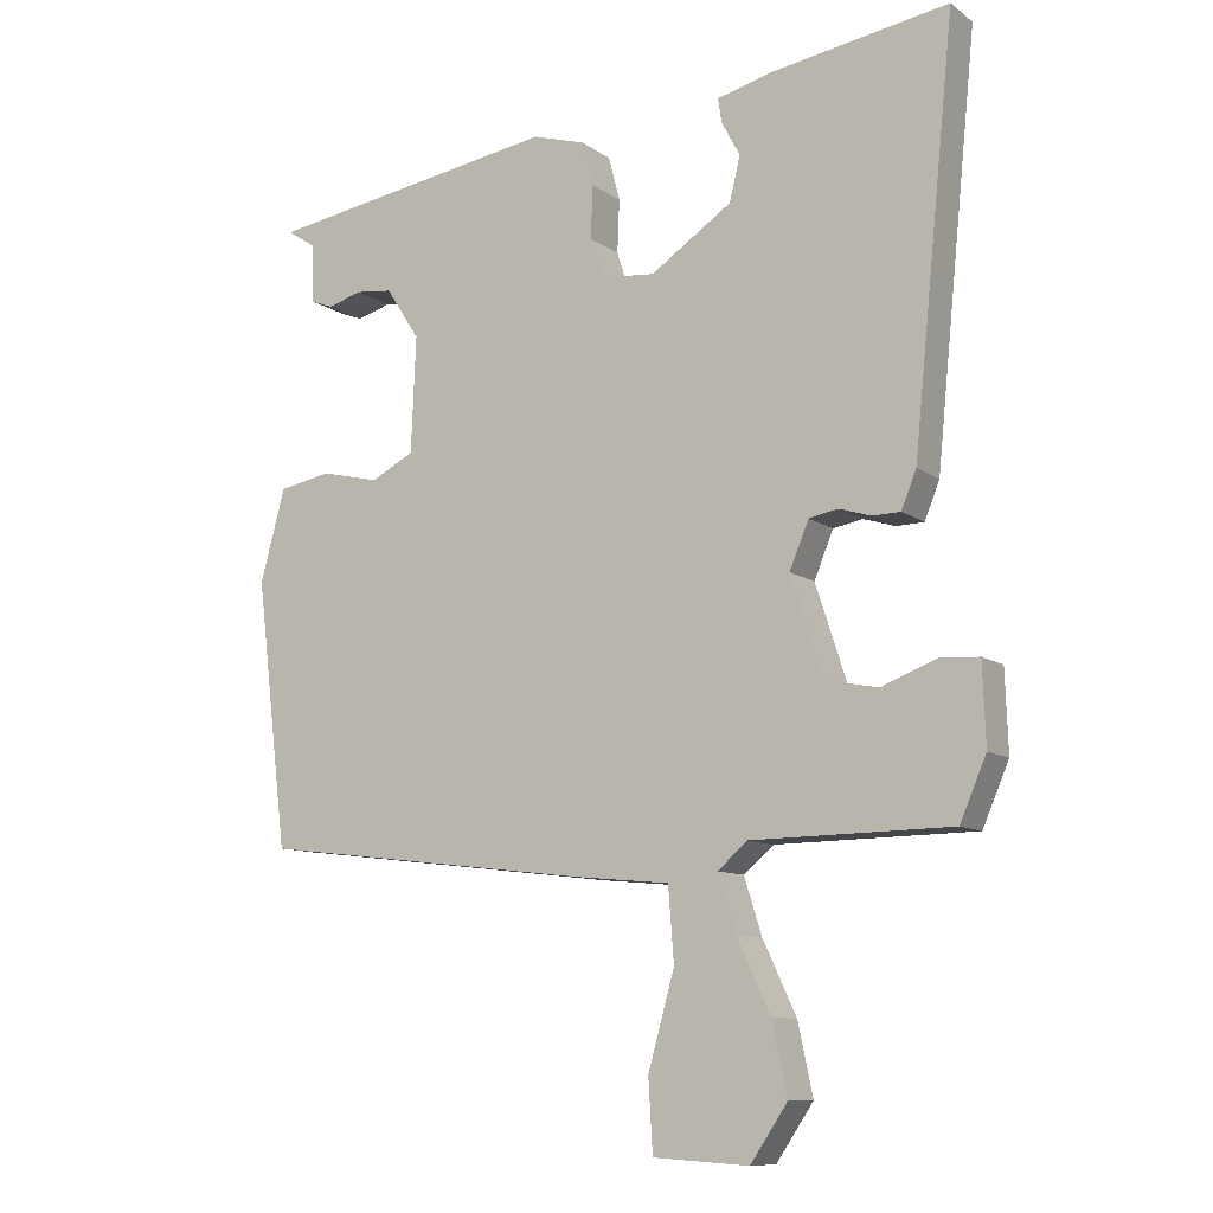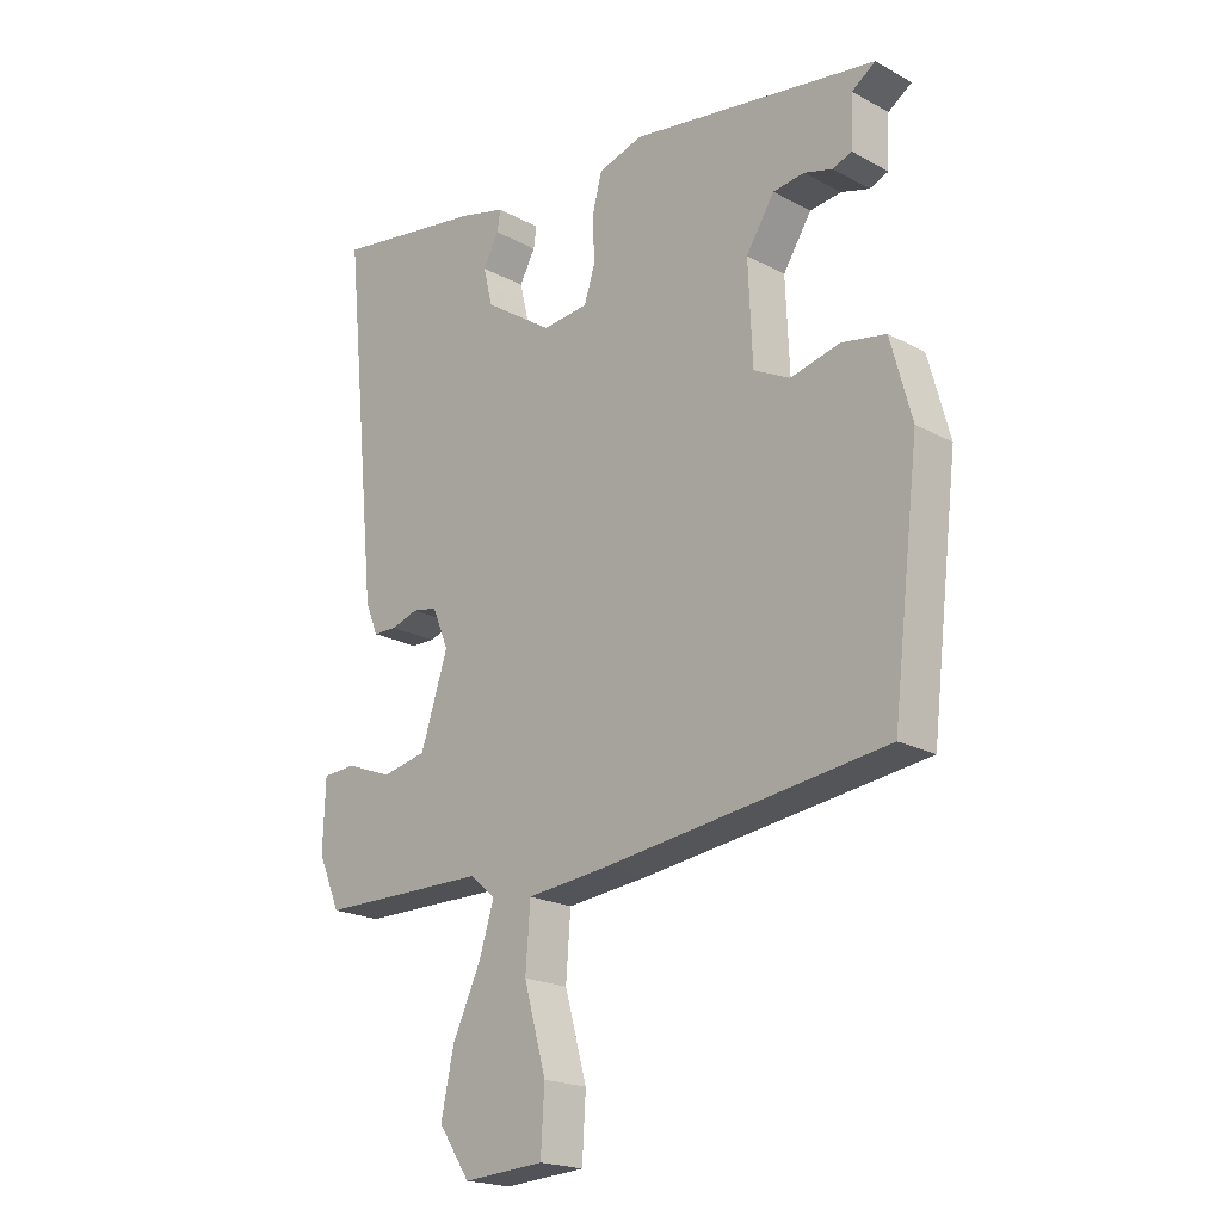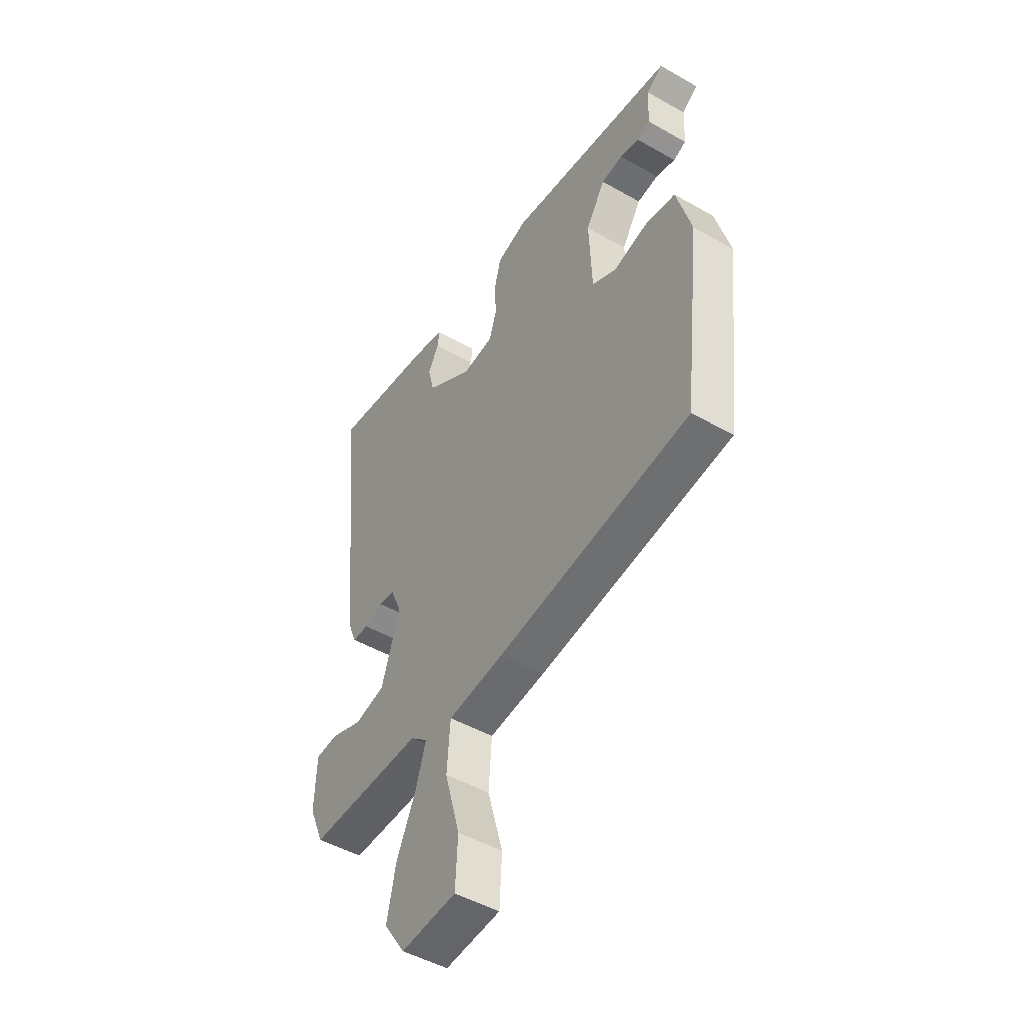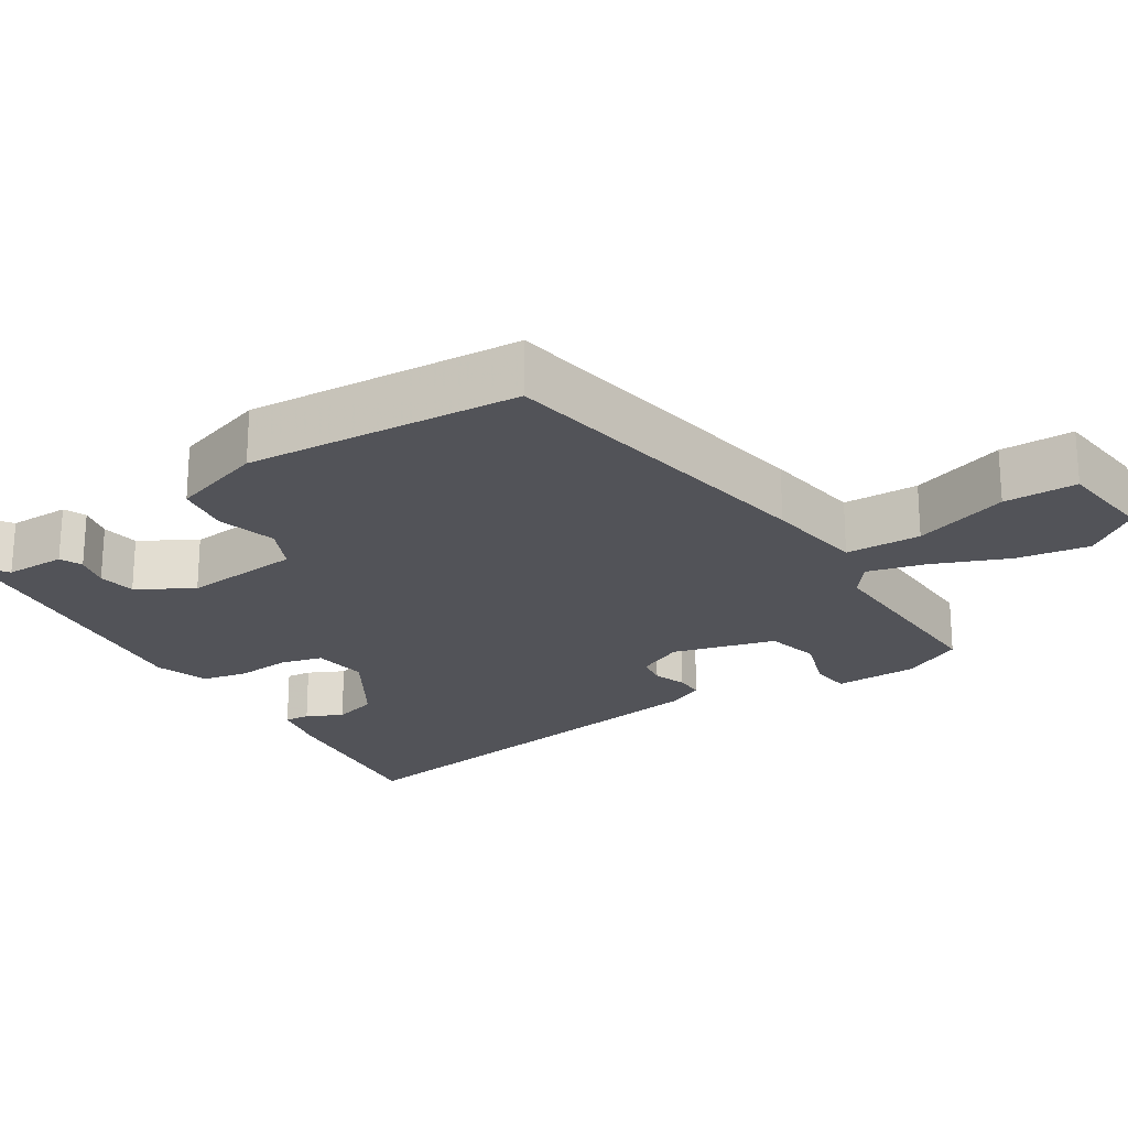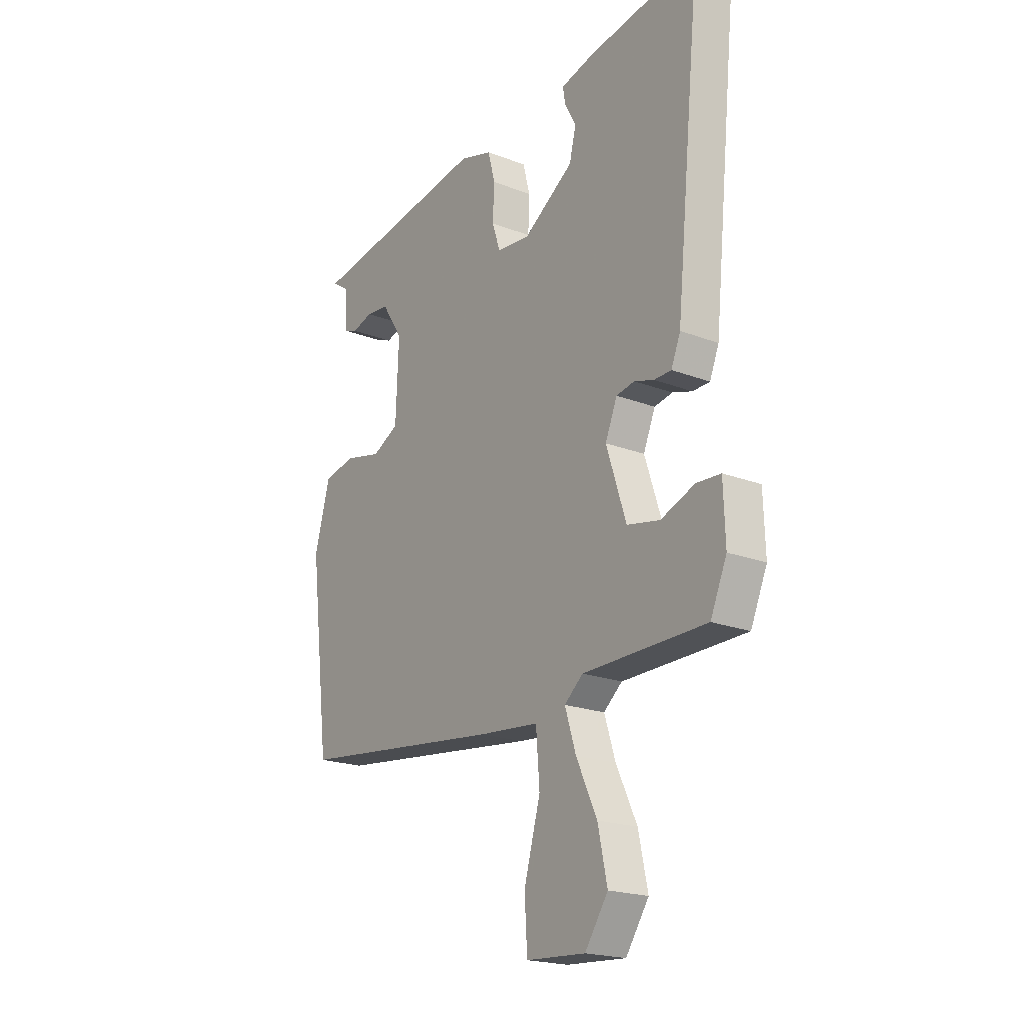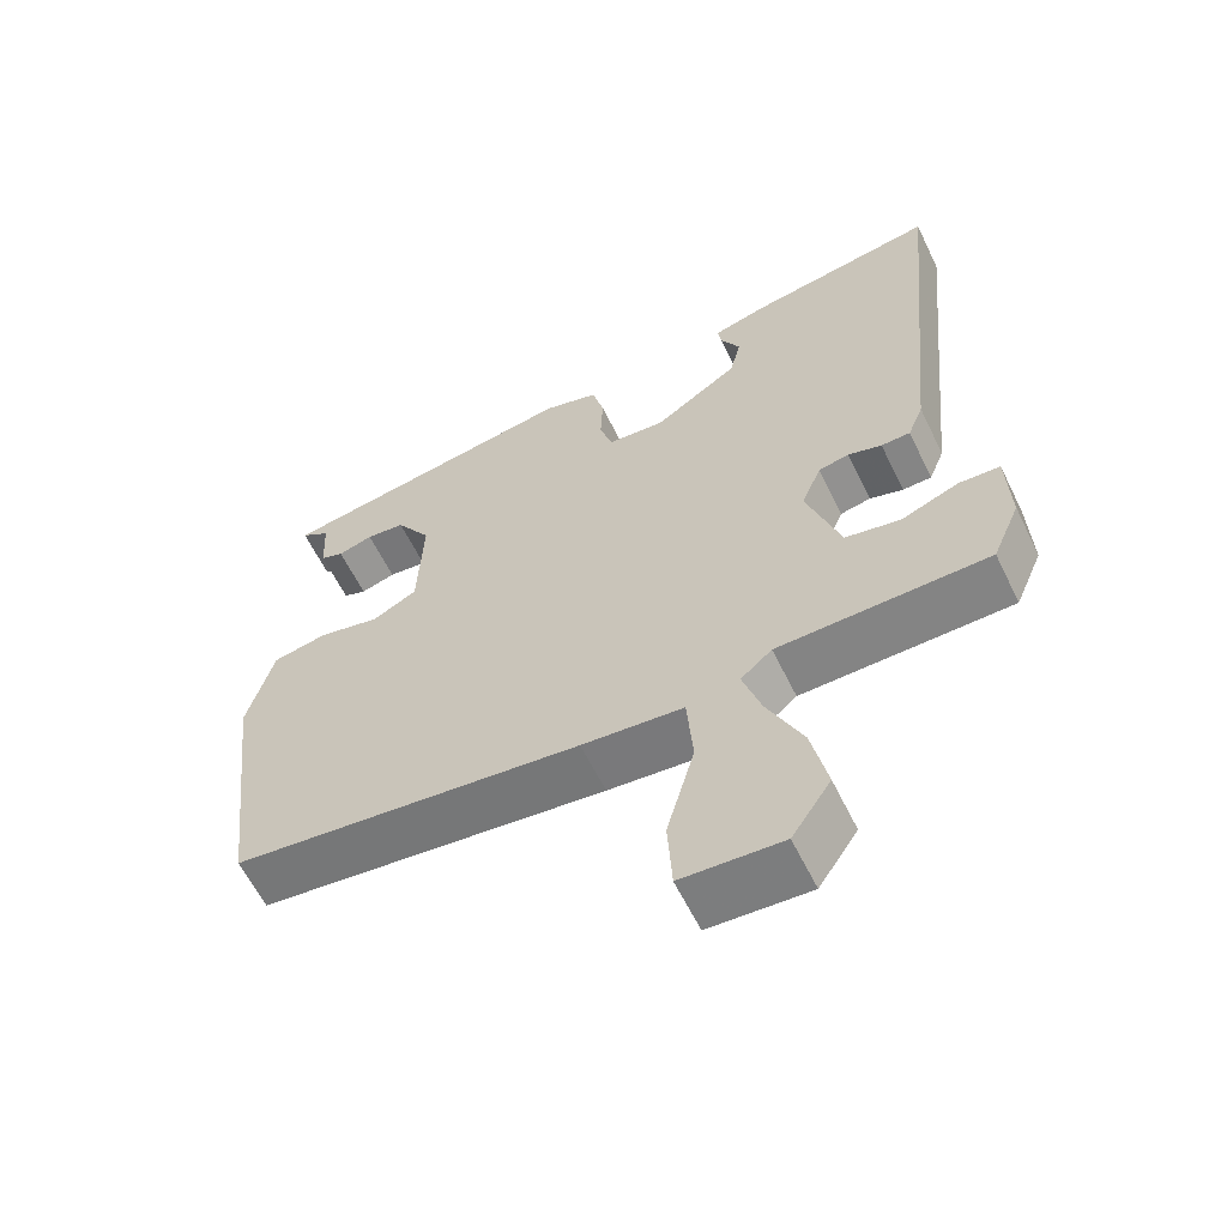
<metadata>
{"format":"obj","ext":"obj","renderer":"f3d","projection":"perspective","resolution":1024,"background":"white","views":[{"elev":-10.1,"azim":-149.5,"up":"+Z"},{"elev":-20.4,"azim":45.6,"up":"+Z"},{"elev":-48.5,"azim":57.6,"up":"+Z"},{"elev":-22.6,"azim":125.4,"up":"+Y"},{"elev":-20.3,"azim":-125.2,"up":"+Z"},{"elev":-60.9,"azim":-154.0,"up":"+Z"}]}
</metadata>
<code>
v -0.501 0.07 -0.447
v -0.538 0.07 -0.361
v -0.534 0.07 -0.248
v -0.479 0.07 -0.245
v -0.402 0.07 -0.275
v -0.328 0.07 -0.26
v -0.283 0.07 -0.122
v -0.31 0.07 -0.057
v -0.351 0.07 -0.049
v -0.396 0.07 -0.063
v -0.435 0.07 -0.062
v -0.456 0.07 -0.01
v -0.515 0.07 0.574
v -0.264 0.07 0.533
v -0.188 0.07 0.513
v -0.193 0.07 0.479
v -0.219 0.07 0.431
v -0.204 0.07 0.369
v -0.09 0.07 0.292
v -0.014 0.07 0.299
v 0.004 0.07 0.355
v 0.001 0.07 0.429
v 0.017 0.07 0.491
v 0.091 0.07 0.513
v 0.502 0.07 0.447
v 0.463 0.07 0.421
v 0.459 0.07 0.338
v 0.428 0.07 0.326
v 0.381 0.07 0.34
v 0.329 0.07 0.334
v 0.282 0.07 0.261
v 0.289 0.07 0.099
v 0.349 0.07 0.068
v 0.431 0.07 0.087
v 0.504 0.07 0.073
v 0.539 0.07 -0.056
v 0.494 0.07 -0.43
v 0.027 0.07 -0.486
v -0.109 0.07 -0.499
v -0.117 0.07 -0.602
v -0.08 0.07 -0.734
v -0.086 0.07 -0.834
v -0.22 0.07 -0.842
v -0.272 0.07 -0.765
v -0.251 0.07 -0.666
v -0.204 0.07 -0.566
v -0.179 0.07 -0.487
v -0.221 0.07 -0.451
v -0.501 0 -0.447
v -0.538 0 -0.361
v -0.534 0 -0.248
v -0.479 0 -0.245
v -0.402 0 -0.275
v -0.328 0 -0.26
v -0.283 0 -0.122
v -0.31 0 -0.057
v -0.351 0 -0.049
v -0.396 0 -0.063
v -0.435 0 -0.062
v -0.456 0 -0.01
v -0.515 0 0.574
v -0.264 0 0.533
v -0.188 0 0.513
v -0.193 0 0.479
v -0.219 0 0.431
v -0.204 0 0.369
v -0.09 0 0.292
v -0.014 0 0.299
v 0.004 0 0.355
v 0.001 0 0.429
v 0.017 0 0.491
v 0.091 0 0.513
v 0.502 0 0.447
v 0.463 0 0.421
v 0.459 0 0.338
v 0.428 0 0.326
v 0.381 0 0.34
v 0.329 0 0.334
v 0.282 0 0.261
v 0.289 0 0.099
v 0.349 0 0.068
v 0.431 0 0.087
v 0.504 0 0.073
v 0.539 0 -0.056
v 0.494 0 -0.43
v 0.027 0 -0.486
v -0.109 0 -0.499
v -0.117 0 -0.602
v -0.08 0 -0.734
v -0.086 0 -0.834
v -0.22 0 -0.842
v -0.272 0 -0.765
v -0.251 0 -0.666
v -0.204 0 -0.566
v -0.179 0 -0.487
v -0.221 0 -0.451
f 44 45 46
f 43 44 46
f 42 43 46
f 41 42 46
f 40 41 46
f 39 40 46 47
f 39 47 48
f 38 39 48
f 37 38 48
f 36 37 48
f 35 36 48
f 34 35 48
f 33 34 48
f 26 27 28 29
f 26 29 30
f 25 26 30
f 24 25 30
f 23 24 30
f 22 23 30
f 21 22 30
f 20 21 30 31
f 15 16 17
f 14 15 17
f 13 14 17
f 13 17 18
f 12 13 18
f 11 12 18
f 10 11 18
f 9 10 18
f 8 9 18 19
f 3 4 5
f 2 3 5
f 1 2 5
f 48 1 5
f 48 5 6
f 48 6 7
f 33 48 7
f 32 33 7
f 20 31 32
f 19 20 32
f 8 19 32
f 7 8 32
f 94 93 92
f 94 92 91
f 94 91 90
f 94 90 89
f 94 89 88
f 95 94 88 87
f 96 95 87
f 96 87 86
f 96 86 85
f 96 85 84
f 96 84 83
f 96 83 82
f 96 82 81
f 77 76 75 74
f 78 77 74
f 78 74 73
f 78 73 72
f 78 72 71
f 78 71 70
f 78 70 69
f 79 78 69 68
f 65 64 63
f 65 63 62
f 65 62 61
f 66 65 61
f 66 61 60
f 66 60 59
f 66 59 58
f 66 58 57
f 67 66 57 56
f 53 52 51
f 53 51 50
f 53 50 49
f 53 49 96
f 54 53 96
f 55 54 96
f 55 96 81
f 55 81 80
f 80 79 68
f 80 68 67
f 80 67 56
f 80 56 55
f 1 49 50 2
f 2 50 51 3
f 3 51 52 4
f 4 52 53 5
f 5 53 54 6
f 6 54 55 7
f 7 55 56 8
f 8 56 57 9
f 9 57 58 10
f 10 58 59 11
f 11 59 60 12
f 12 60 61 13
f 13 61 62 14
f 14 62 63 15
f 15 63 64 16
f 16 64 65 17
f 17 65 66 18
f 18 66 67 19
f 19 67 68 20
f 20 68 69 21
f 21 69 70 22
f 22 70 71 23
f 23 71 72 24
f 24 72 73 25
f 25 73 74 26
f 26 74 75 27
f 27 75 76 28
f 28 76 77 29
f 29 77 78 30
f 30 78 79 31
f 31 79 80 32
f 32 80 81 33
f 33 81 82 34
f 34 82 83 35
f 35 83 84 36
f 36 84 85 37
f 37 85 86 38
f 38 86 87 39
f 39 87 88 40
f 40 88 89 41
f 41 89 90 42
f 42 90 91 43
f 43 91 92 44
f 44 92 93 45
f 45 93 94 46
f 46 94 95 47
f 47 95 96 48
f 48 96 49 1

</code>
